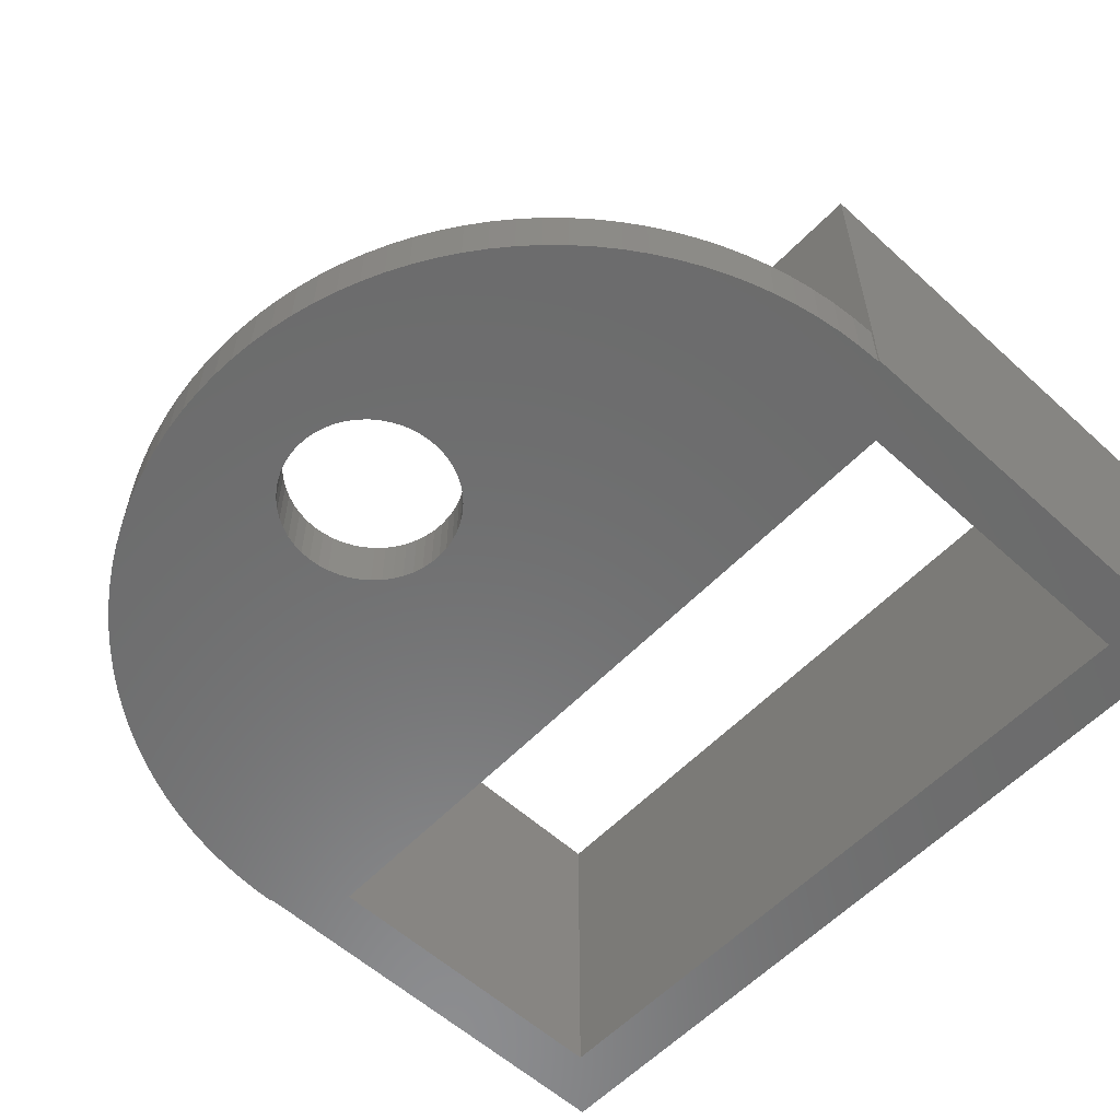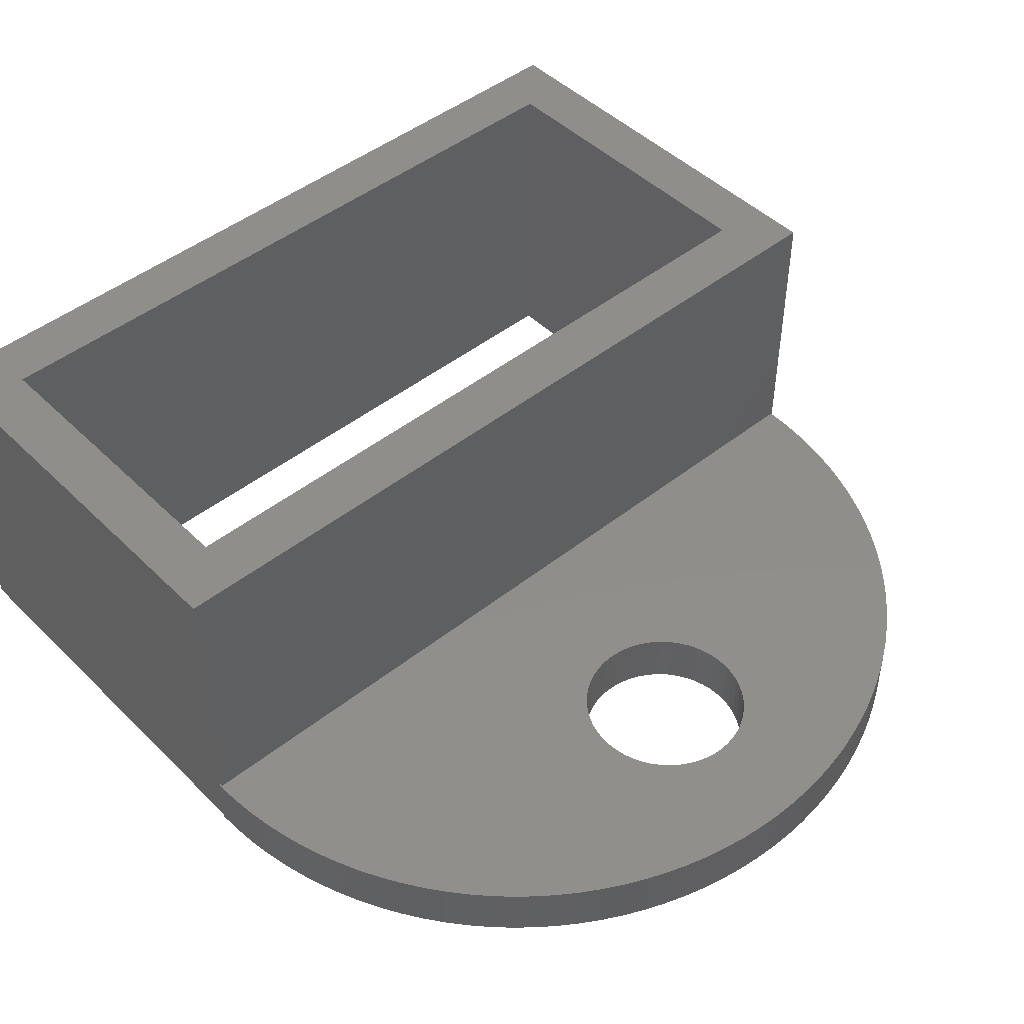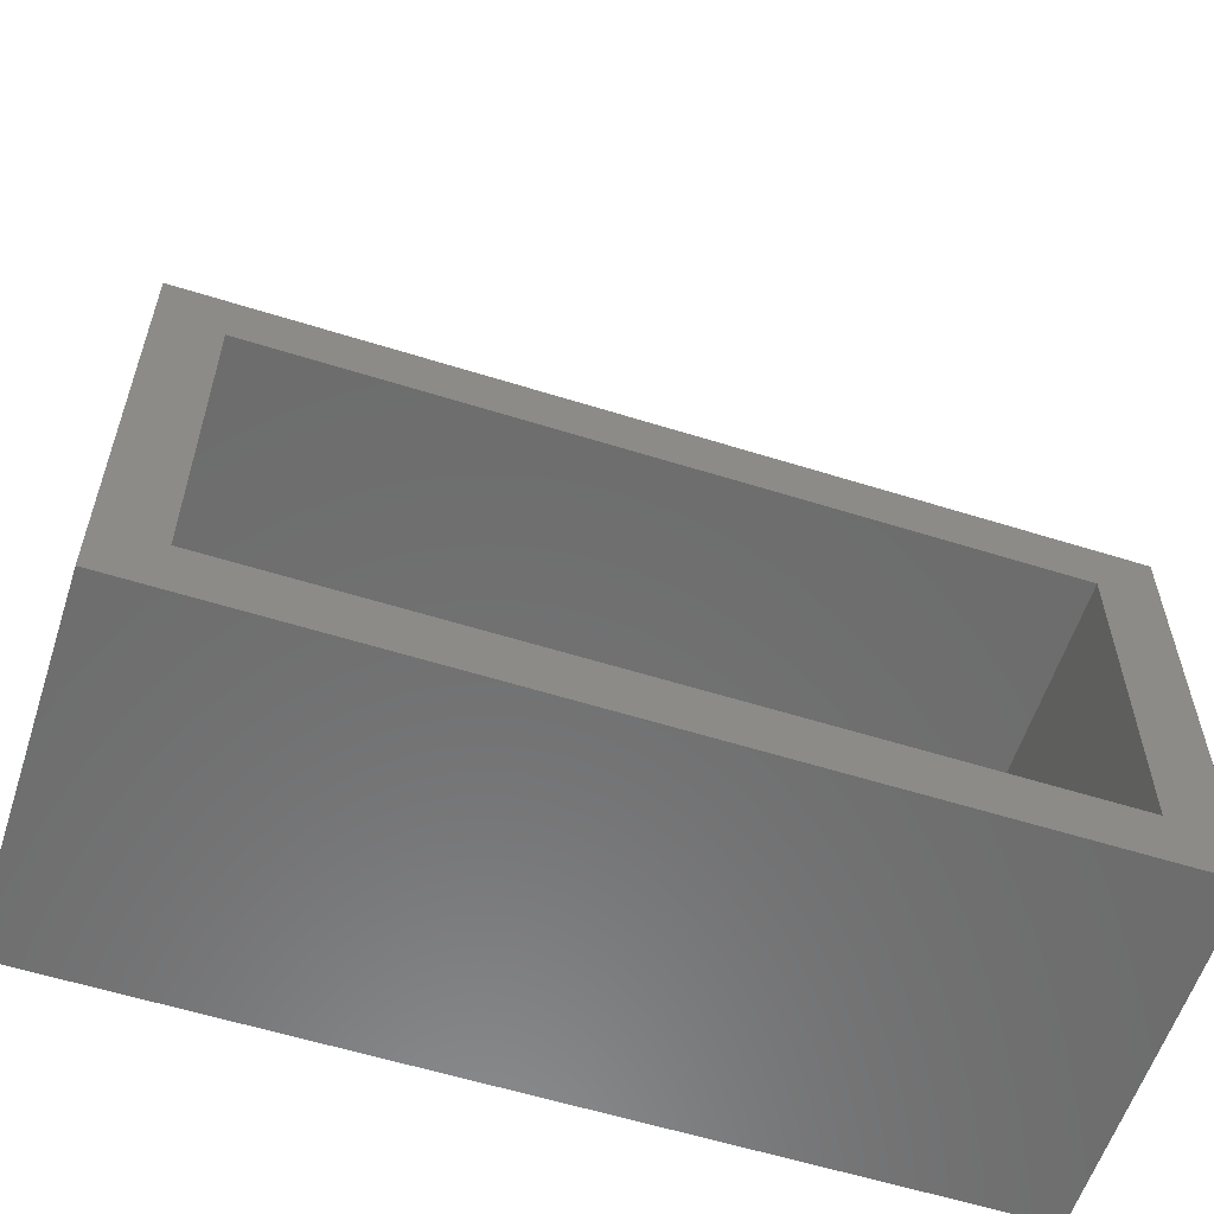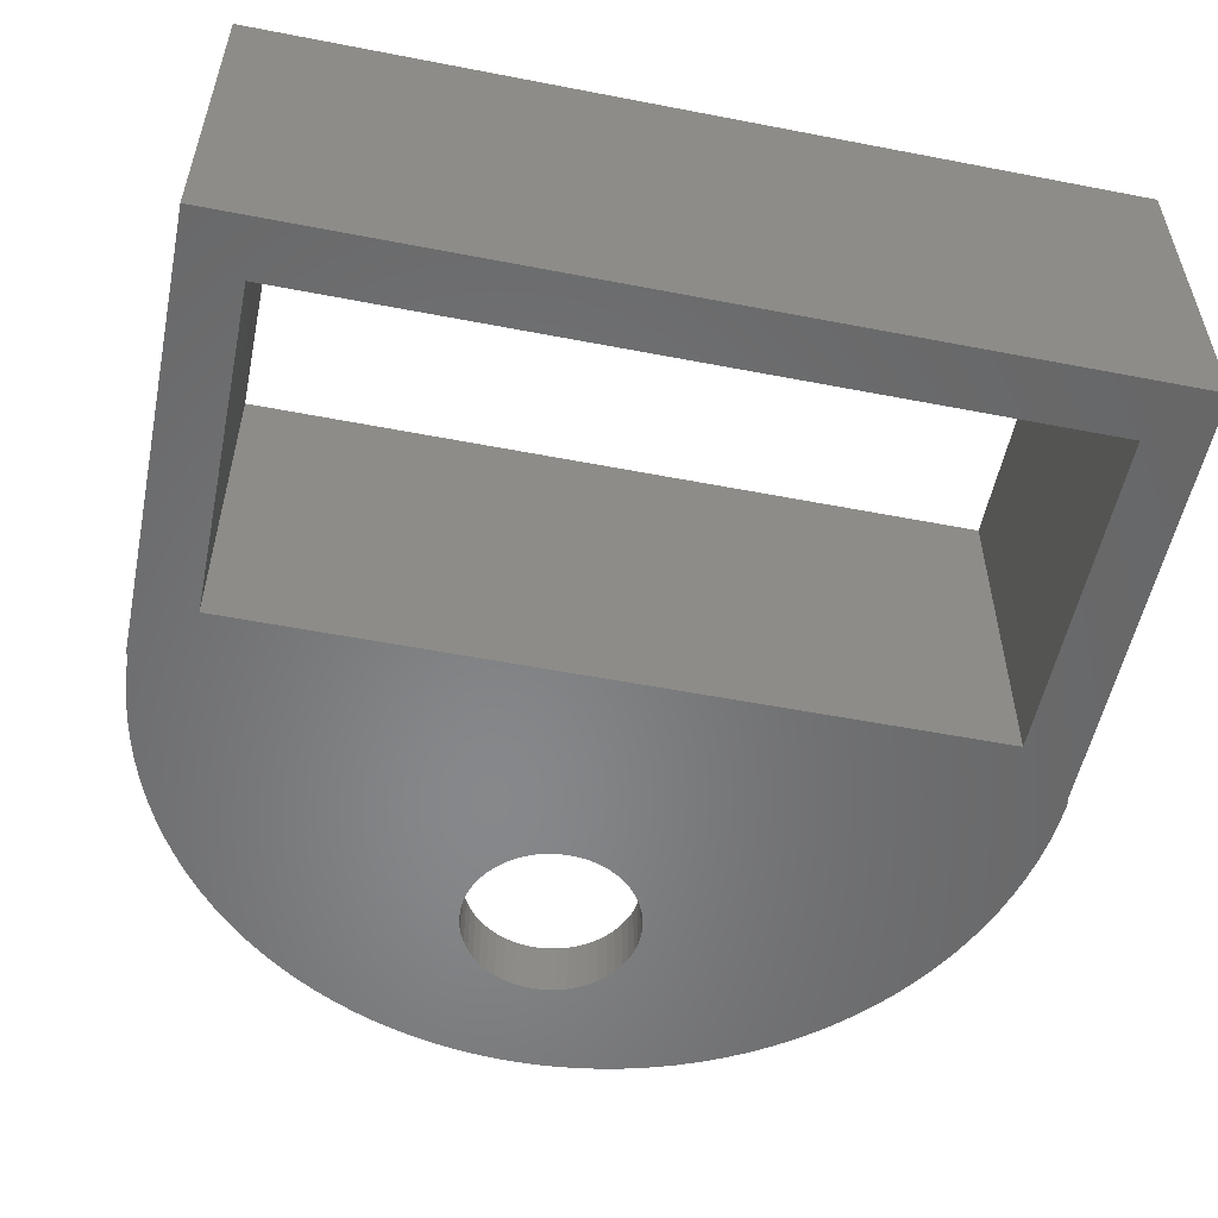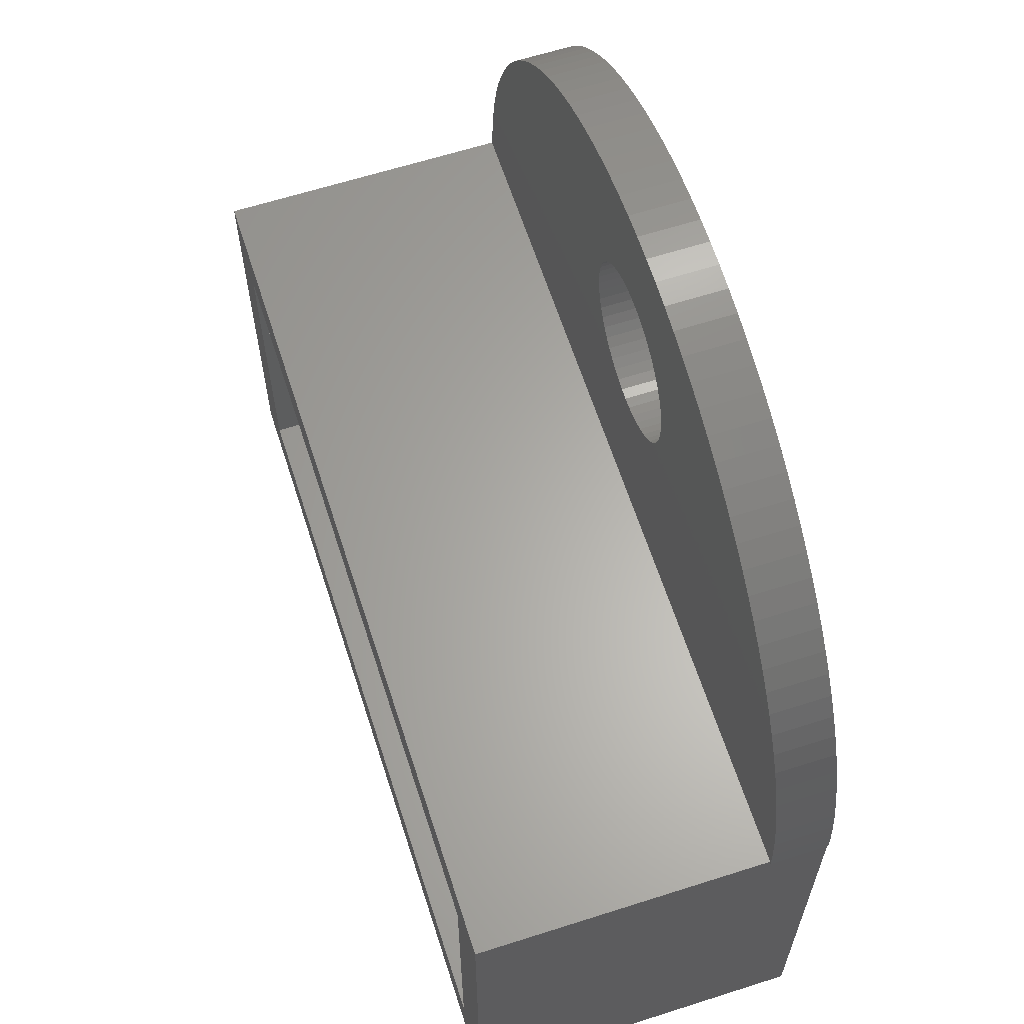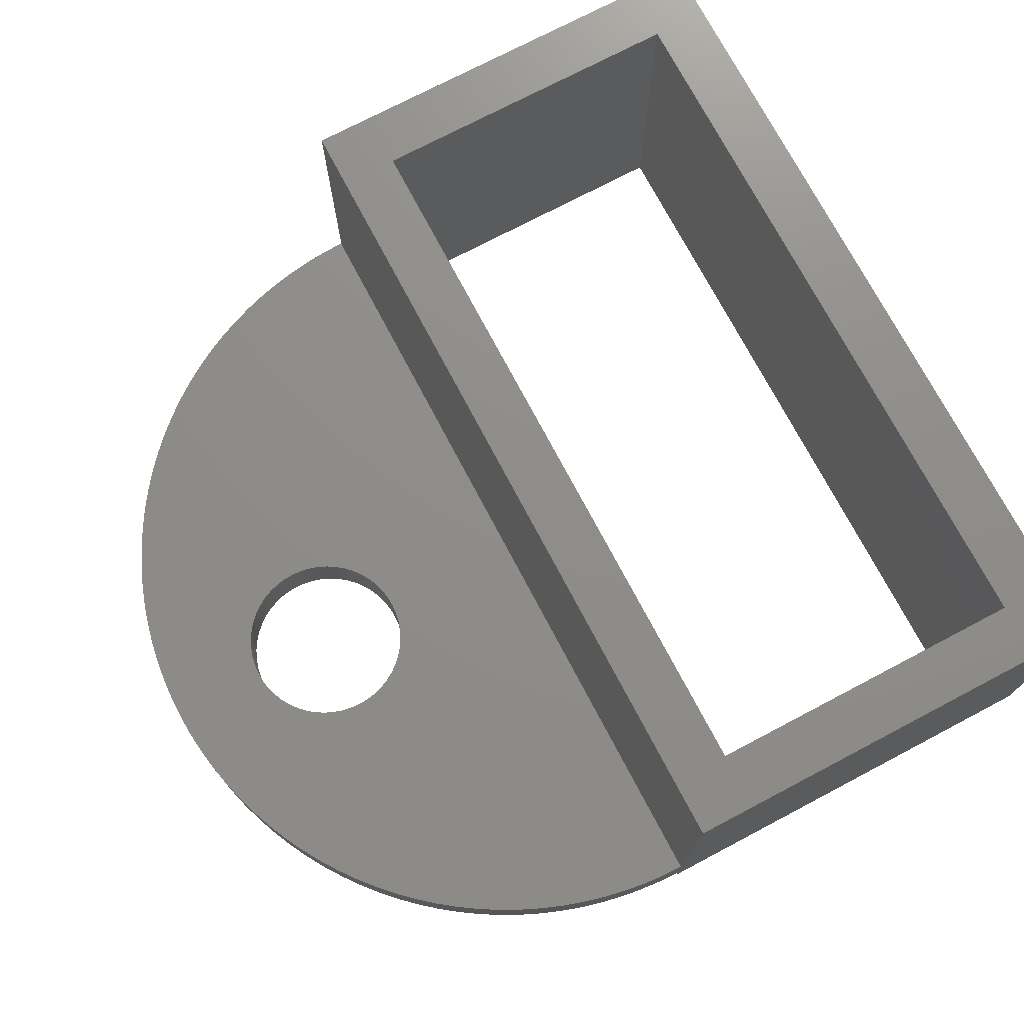
<metadata>
{"format":"stl","ext":"stl","renderer":"f3d","projection":"perspective","resolution":1024,"background":"white","views":[{"elev":-57.9,"azim":-133.2,"up":"+Z"},{"elev":46.6,"azim":137.9,"up":"+Z"},{"elev":-58.7,"azim":-17.9,"up":"+Y"},{"elev":-54.3,"azim":-11.6,"up":"+Z"},{"elev":63.3,"azim":72.1,"up":"+Y"},{"elev":74.0,"azim":-117.8,"up":"+Z"}]}
</metadata>
<code>
# stl→obj: 238 verts, 480 faces
v -14.37 16.85 1
v -14.36 17.26 1
v -14.37 16.85 5.551e-17
v -14.36 17.26 0
v -14.32 17.66 1
v -14.32 17.66 0
v -14.27 18.06 1
v -14.27 18.06 0
v -14.18 18.46 1
v -14.18 18.46 0
v -14.08 18.86 1
v -14.08 18.86 0
v -13.96 19.24 1
v -13.96 19.24 0
v -13.81 19.63 1
v -13.81 19.63 0
v -13.65 20 1
v -13.65 20 0
v -13.46 20.36 1
v -13.46 20.36 0
v -13.26 20.71 1
v -13.26 20.71 0
v -13.03 21.05 1
v -13.03 21.05 0
v -12.79 21.38 1
v -12.79 21.38 0
v -12.53 21.69 1
v -12.53 21.69 0
v -12.25 21.99 1
v -12.25 21.99 0
v -11.96 22.27 1
v -11.96 22.27 0
v -11.65 22.53 1
v -11.65 22.53 0
v -11.33 22.78 1
v -11.33 22.78 0
v -10.99 23.01 1
v -10.99 23.01 0
v -10.65 23.22 1
v -10.65 23.22 0
v -10.29 23.42 1
v -10.29 23.42 0
v -9.918 23.59 1
v -9.918 23.59 0
v -9.54 23.74 1
v -9.54 23.74 0
v -9.155 23.87 1
v -9.155 23.87 0
v -8.763 23.98 1
v -8.763 23.98 0
v -8.365 24.07 1
v -8.365 24.07 0
v -7.964 24.13 1
v -7.964 24.13 0
v -7.559 24.18 1
v -7.559 24.18 0
v -7.153 24.2 1
v -7.153 24.2 0
v -6.746 24.2 1
v -6.746 24.2 0
v -6.34 24.17 1
v -6.34 24.17 0
v -5.935 24.13 1
v -5.935 24.13 0
v -5.534 24.06 1
v -5.534 24.06 0
v -5.137 23.97 1
v -5.137 23.97 0
v -4.746 23.86 1
v -4.746 23.86 0
v -4.362 23.72 1
v -4.362 23.72 0
v -3.985 23.57 1
v -3.985 23.57 0
v -3.617 23.39 1
v -3.617 23.39 0
v -3.26 23.2 1
v -3.26 23.2 0
v -2.914 22.99 1
v -2.914 22.99 0
v -2.58 22.75 1
v -2.58 22.75 0
v -2.259 22.5 1
v -2.259 22.5 0
v -1.953 22.23 1
v -1.953 22.23 0
v -1.662 21.95 1
v -1.662 21.95 0
v -1.387 21.65 1
v -1.387 21.65 0
v -1.128 21.34 1
v -1.128 21.34 0
v -0.8878 21.01 1
v -0.8878 21.01 0
v -0.6656 20.67 1
v -0.6656 20.67 0
v -0.4626 20.31 1
v -0.4626 20.31 0
v -0.2792 19.95 1
v -0.2792 19.95 0
v -0.1161 19.58 1
v -0.1161 19.58 0
v 0.02629 19.2 1
v 0.02629 19.2 0
v 0.1475 18.81 1
v 0.1475 18.81 0
v 0.2472 18.41 0
v 0.2472 18.41 1
v 0.325 18.01 0
v 0.325 18.01 1
v 0.3808 17.61 0
v 0.3808 17.61 1
v 0.4143 17.21 0
v 0.4143 17.21 1
v 0.4255 16.8 0
v 0.4255 16.8 1
v -8.567 20.77 1
v -8.567 20.77 0
v -8.578 20.95 1
v -8.534 20.59 0
v -8.534 20.59 1
v -8.48 20.41 0
v -8.48 20.41 1
v -8.406 20.25 0
v -8.406 20.25 1
v -8.312 20.09 0
v -8.312 20.09 1
v -8.201 19.95 0
v -8.201 19.95 1
v -8.072 19.82 0
v -8.072 19.82 1
v -7.93 19.71 0
v -7.93 19.71 1
v -7.775 19.62 0
v -7.775 19.62 1
v -7.61 19.54 0
v -7.61 19.54 1
v -7.437 19.49 0
v -7.437 19.49 1
v -7.259 19.46 0
v -7.259 19.46 1
v -7.078 19.45 0
v -7.078 19.45 1
v -6.897 19.46 0
v -6.897 19.46 1
v -6.719 19.49 0
v -6.719 19.49 1
v -6.546 19.54 0
v -6.546 19.54 1
v -6.381 19.62 0
v -6.381 19.62 1
v -6.226 19.71 0
v -6.226 19.71 1
v -6.083 19.82 0
v -6.083 19.82 1
v -5.955 19.95 0
v -5.955 19.95 1
v -5.843 20.09 0
v -5.843 20.09 1
v -5.75 20.25 0
v -5.75 20.25 1
v -5.675 20.41 0
v -5.675 20.41 1
v -5.621 20.59 0
v -5.621 20.59 1
v -5.589 20.77 0
v -5.589 20.77 1
v -5.578 20.95 -4.441e-15
v -5.578 20.95 1
v -5.589 21.13 0
v -5.589 21.13 1
v -5.621 21.31 0
v -5.621 21.31 1
v -5.675 21.48 0
v -5.675 21.48 1
v -5.75 21.64 0
v -5.75 21.64 1
v -5.843 21.8 0
v -5.843 21.8 1
v -5.955 21.94 0
v -5.955 21.94 1
v -6.083 22.07 0
v -6.083 22.07 1
v -6.226 22.18 0
v -6.226 22.18 1
v -6.381 22.27 0
v -6.381 22.27 1
v -6.546 22.35 0
v -6.546 22.35 1
v -6.719 22.4 0
v -6.719 22.4 1
v -6.897 22.44 0
v -6.897 22.44 1
v -7.078 22.45 0
v -7.078 22.45 1
v -7.259 22.44 0
v -7.259 22.44 1
v -7.437 22.4 0
v -7.437 22.4 1
v -7.61 22.35 0
v -7.61 22.35 1
v -7.775 22.27 0
v -7.775 22.27 1
v -7.93 22.18 0
v -7.93 22.18 1
v -8.072 22.07 0
v -8.072 22.07 1
v -8.201 21.94 0
v -8.201 21.94 1
v -8.312 21.8 0
v -8.312 21.8 1
v -8.406 21.64 0
v -8.406 21.64 1
v -8.48 21.48 0
v -8.48 21.48 1
v -8.534 21.31 0
v -8.534 21.31 1
v -8.567 21.13 0
v -8.567 21.13 1
v -8.578 20.95 0
v 0.4 16.8 1
v 0.4 16.8 0
v 0.4 16.85 1
v 0.4 9.15 0
v 0.4 9.15 6
v 0.4 16.85 6
v -13.4 10.15 0
v -13.4 10.15 6
v -0.6 10.15 0
v -0.6 10.15 6
v -13.4 15.85 0
v -13.4 15.85 6
v -0.6 15.85 0
v -0.6 15.85 6
v -14.4 16.85 6
v -14.4 9.15 6
v -14.4 9.15 0
v -14.4 16.85 0
f 1 2 3
f 3 2 4
f 4 2 5
f 6 5 7
f 8 7 9
f 10 9 11
f 12 11 13
f 14 13 15
f 16 15 17
f 18 17 19
f 20 19 21
f 22 21 23
f 24 23 25
f 26 25 27
f 28 27 29
f 30 29 31
f 32 31 33
f 34 33 35
f 36 35 37
f 38 37 39
f 40 39 41
f 42 41 43
f 44 43 45
f 46 45 47
f 48 47 49
f 50 49 51
f 52 51 53
f 54 53 55
f 56 55 57
f 58 57 59
f 60 59 61
f 62 61 63
f 64 63 65
f 66 65 67
f 68 67 69
f 70 69 71
f 72 71 73
f 74 73 75
f 76 75 77
f 78 77 79
f 80 79 81
f 82 81 83
f 84 83 85
f 86 85 87
f 88 87 89
f 90 89 91
f 92 91 93
f 94 93 95
f 96 95 97
f 98 97 99
f 100 99 101
f 102 101 103
f 104 103 105
f 106 105 107
f 106 104 105
f 4 5 6
f 6 7 8
f 8 9 10
f 10 11 12
f 12 13 14
f 14 15 16
f 16 17 18
f 18 19 20
f 20 21 22
f 22 23 24
f 24 25 26
f 26 27 28
f 28 29 30
f 30 31 32
f 32 33 34
f 34 35 36
f 36 37 38
f 38 39 40
f 40 41 42
f 42 43 44
f 44 45 46
f 46 47 48
f 48 49 50
f 50 51 52
f 52 53 54
f 54 55 56
f 56 57 58
f 58 59 60
f 60 61 62
f 62 63 64
f 64 65 66
f 66 67 68
f 68 69 70
f 70 71 72
f 72 73 74
f 74 75 76
f 76 77 78
f 78 79 80
f 80 81 82
f 82 83 84
f 84 85 86
f 86 87 88
f 88 89 90
f 90 91 92
f 92 93 94
f 94 95 96
f 96 97 98
f 98 99 100
f 100 101 102
f 102 103 104
f 105 108 107
f 107 108 109
f 109 108 110
f 111 110 112
f 113 112 114
f 115 114 116
f 115 113 114
f 109 110 111
f 111 112 113
f 117 118 119
f 117 120 118
f 117 121 120
f 120 121 122
f 122 121 123
f 124 123 125
f 126 125 127
f 128 127 129
f 130 129 131
f 132 131 133
f 134 133 135
f 136 135 137
f 138 137 139
f 140 139 141
f 142 141 143
f 144 143 145
f 146 145 147
f 148 147 149
f 150 149 151
f 152 151 153
f 154 153 155
f 156 155 157
f 158 157 159
f 160 159 161
f 162 161 163
f 164 163 165
f 166 165 167
f 168 167 169
f 170 169 171
f 172 171 173
f 174 173 175
f 176 175 177
f 178 177 179
f 180 179 181
f 182 181 183
f 184 183 185
f 186 185 187
f 188 187 189
f 190 189 191
f 192 191 193
f 194 193 195
f 196 195 197
f 198 197 199
f 200 199 201
f 202 201 203
f 204 203 205
f 206 205 207
f 208 207 209
f 210 209 211
f 212 211 213
f 214 213 215
f 216 215 217
f 218 217 219
f 220 219 119
f 118 220 119
f 122 123 124
f 124 125 126
f 126 127 128
f 128 129 130
f 130 131 132
f 132 133 134
f 134 135 136
f 136 137 138
f 138 139 140
f 140 141 142
f 142 143 144
f 144 145 146
f 146 147 148
f 148 149 150
f 150 151 152
f 152 153 154
f 154 155 156
f 156 157 158
f 158 159 160
f 160 161 162
f 162 163 164
f 164 165 166
f 166 167 168
f 168 169 170
f 170 171 172
f 172 173 174
f 174 175 176
f 176 177 178
f 178 179 180
f 180 181 182
f 182 183 184
f 184 185 186
f 186 187 188
f 188 189 190
f 190 191 192
f 192 193 194
f 194 195 196
f 196 197 198
f 198 199 200
f 200 201 202
f 202 203 204
f 204 205 206
f 206 207 208
f 208 209 210
f 210 211 212
f 212 213 214
f 214 215 216
f 216 217 218
f 218 219 220
f 221 222 116
f 116 222 115
f 221 116 223
f 223 116 114
f 147 114 112
f 149 112 110
f 108 149 110
f 108 151 149
f 108 105 151
f 151 105 153
f 153 105 103
f 155 103 101
f 157 101 99
f 159 99 161
f 159 157 99
f 223 114 147
f 145 223 147
f 145 143 223
f 223 143 1
f 1 143 141
f 139 1 141
f 139 2 1
f 139 5 2
f 139 137 5
f 5 137 7
f 7 137 9
f 9 137 135
f 11 135 133
f 13 133 131
f 15 131 129
f 127 15 129
f 127 17 15
f 127 125 17
f 17 125 19
f 19 125 123
f 21 123 121
f 23 121 117
f 119 23 117
f 119 25 23
f 119 219 25
f 25 219 27
f 27 219 217
f 29 217 215
f 31 215 213
f 33 213 211
f 35 211 209
f 37 209 207
f 39 207 205
f 41 205 203
f 43 203 201
f 45 201 199
f 47 199 49
f 47 45 199
f 147 112 149
f 153 103 155
f 155 101 157
f 99 97 161
f 161 97 163
f 163 97 95
f 165 95 93
f 167 93 91
f 169 91 89
f 171 89 173
f 171 169 89
f 163 95 165
f 165 93 167
f 167 91 169
f 89 87 173
f 173 87 175
f 175 87 85
f 177 85 83
f 179 83 81
f 181 81 79
f 183 79 77
f 185 77 75
f 187 75 73
f 71 187 73
f 71 189 187
f 71 69 189
f 189 69 191
f 191 69 67
f 65 191 67
f 65 193 191
f 65 63 193
f 193 63 61
f 59 193 61
f 59 195 193
f 59 57 195
f 195 57 55
f 197 55 53
f 51 197 53
f 51 49 197
f 197 49 199
f 175 85 177
f 177 83 179
f 179 81 181
f 181 79 183
f 183 77 185
f 185 75 187
f 195 55 197
f 45 43 201
f 43 41 203
f 41 39 205
f 39 37 207
f 37 35 209
f 35 33 211
f 33 31 213
f 31 29 215
f 29 27 217
f 23 21 121
f 21 19 123
f 15 13 131
f 13 11 133
f 11 9 135
f 222 221 224
f 224 221 225
f 225 221 226
f 226 221 223
f 227 228 229
f 229 228 230
f 231 232 227
f 227 232 228
f 233 234 231
f 231 234 232
f 229 230 233
f 233 230 234
f 234 230 225
f 226 234 225
f 226 235 234
f 234 235 232
f 232 235 236
f 228 236 225
f 230 228 225
f 228 232 236
f 170 82 168
f 170 172 82
f 82 172 174
f 176 82 174
f 176 178 82
f 82 178 180
f 182 82 180
f 182 184 82
f 82 184 186
f 188 82 186
f 188 190 82
f 82 190 192
f 80 192 78
f 80 82 192
f 194 60 192
f 194 58 60
f 194 196 58
f 58 196 56
f 56 196 198
f 54 198 200
f 52 200 202
f 204 52 202
f 204 50 52
f 204 206 50
f 50 206 48
f 48 206 208
f 46 208 210
f 44 210 212
f 42 212 214
f 40 214 216
f 38 216 218
f 36 218 34
f 36 38 218
f 56 198 54
f 54 200 52
f 48 208 46
f 46 210 44
f 44 212 42
f 42 214 40
f 40 216 38
f 218 220 34
f 34 220 32
f 32 220 118
f 30 118 28
f 30 32 118
f 118 120 28
f 28 120 26
f 26 120 122
f 24 122 22
f 24 26 122
f 122 124 22
f 22 124 20
f 20 124 18
f 18 124 126
f 16 126 14
f 16 18 126
f 126 128 14
f 14 128 130
f 132 14 130
f 132 134 14
f 14 134 136
f 138 14 136
f 138 140 14
f 14 140 142
f 12 142 10
f 12 14 142
f 144 222 142
f 144 146 222
f 222 146 148
f 150 222 148
f 150 152 222
f 222 152 154
f 113 154 111
f 113 222 154
f 113 115 222
f 154 156 111
f 111 156 109
f 109 156 107
f 107 156 106
f 106 156 158
f 104 158 102
f 104 106 158
f 102 158 100
f 100 158 160
f 98 160 96
f 98 100 160
f 160 162 96
f 96 162 94
f 94 162 92
f 92 162 164
f 90 164 88
f 90 92 164
f 164 166 88
f 88 166 86
f 86 166 168
f 84 168 82
f 84 86 168
f 224 229 222
f 224 237 229
f 229 237 227
f 227 237 231
f 231 237 238
f 3 231 238
f 3 233 231
f 3 222 233
f 3 142 222
f 3 4 142
f 142 4 6
f 8 142 6
f 8 10 142
f 60 62 192
f 192 62 64
f 66 192 64
f 66 68 192
f 192 68 70
f 72 192 70
f 72 74 192
f 192 74 76
f 78 192 76
f 229 233 222
f 236 237 225
f 225 237 224
f 235 238 236
f 236 238 237
f 3 238 1
f 1 238 235
f 226 1 235
f 226 223 1

</code>
